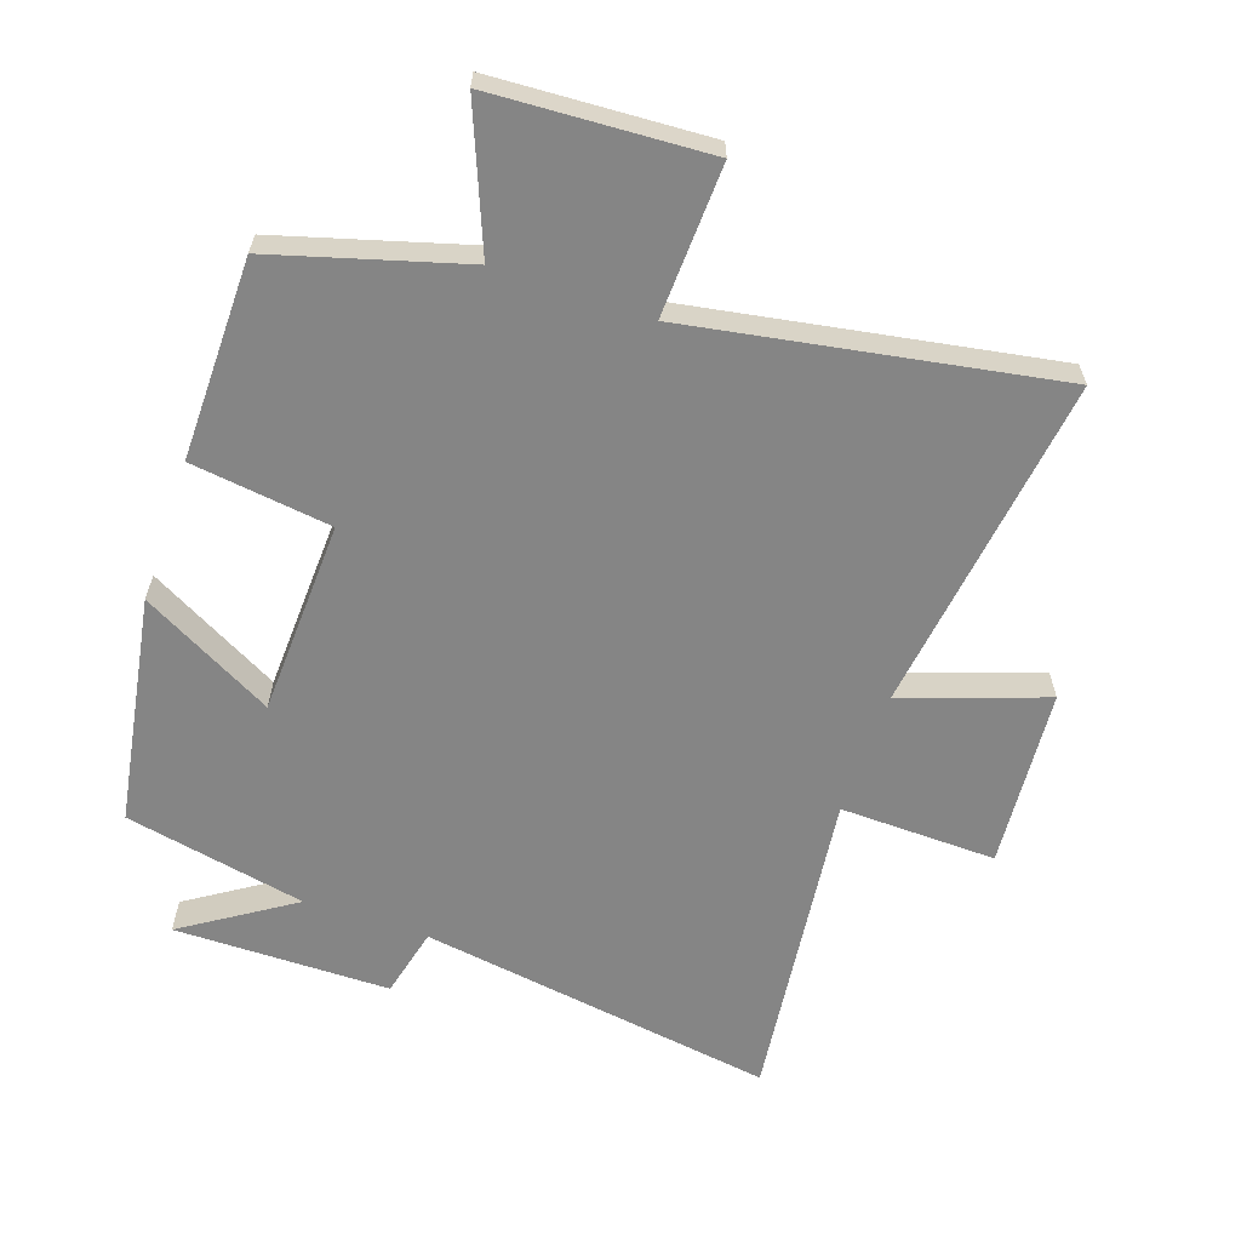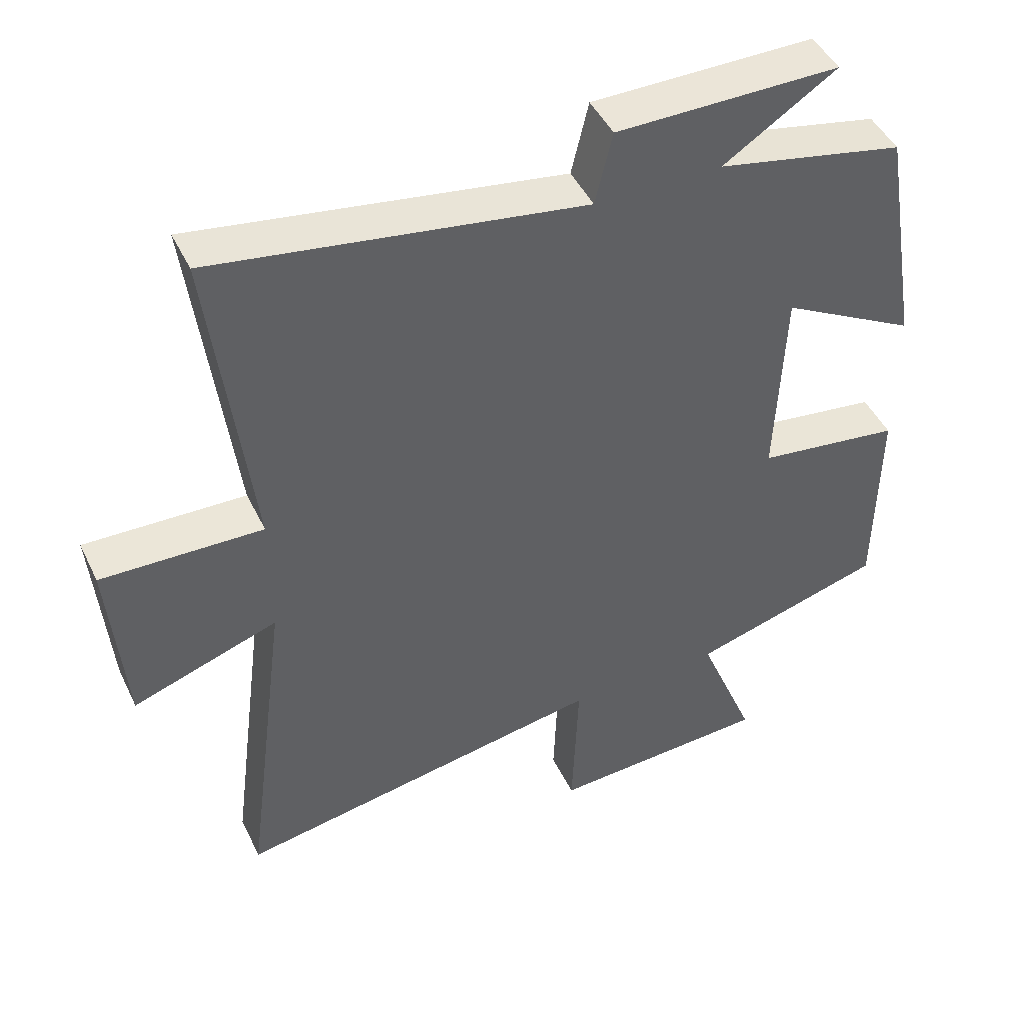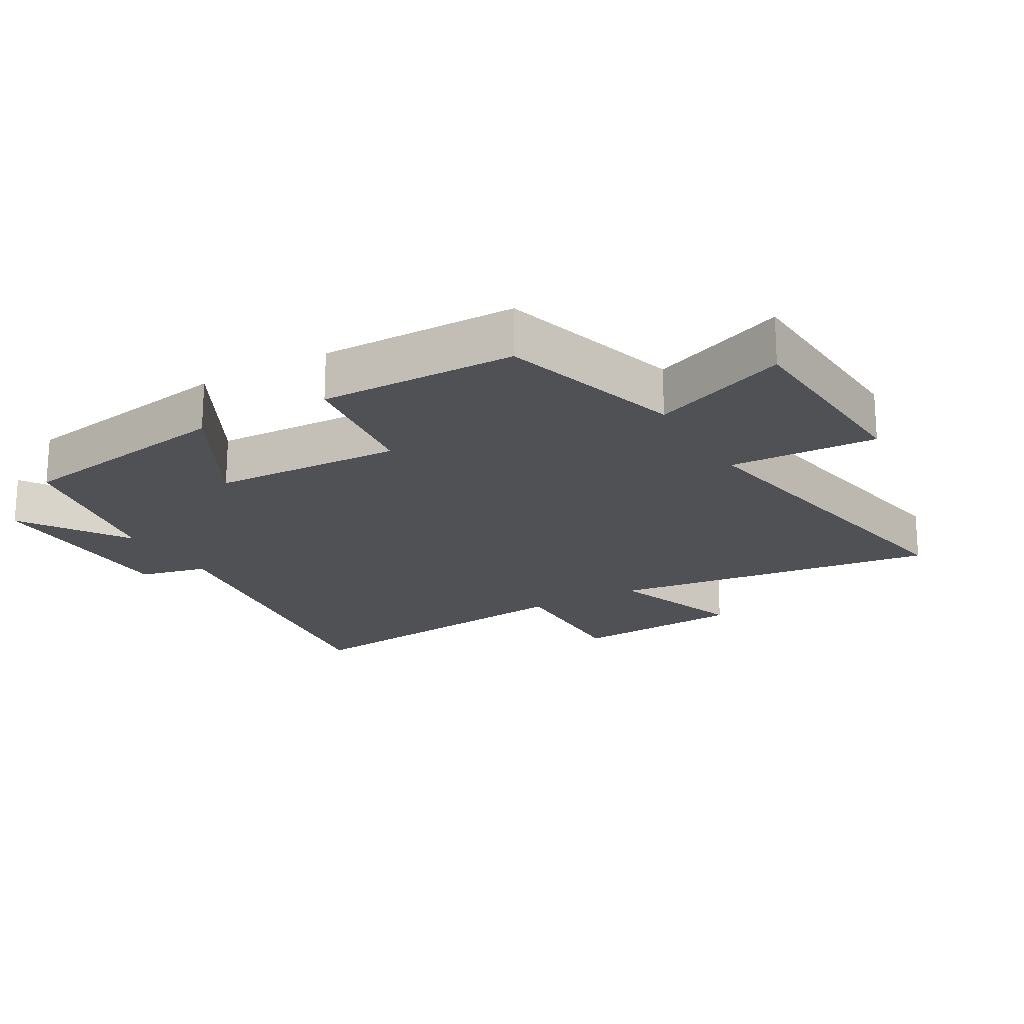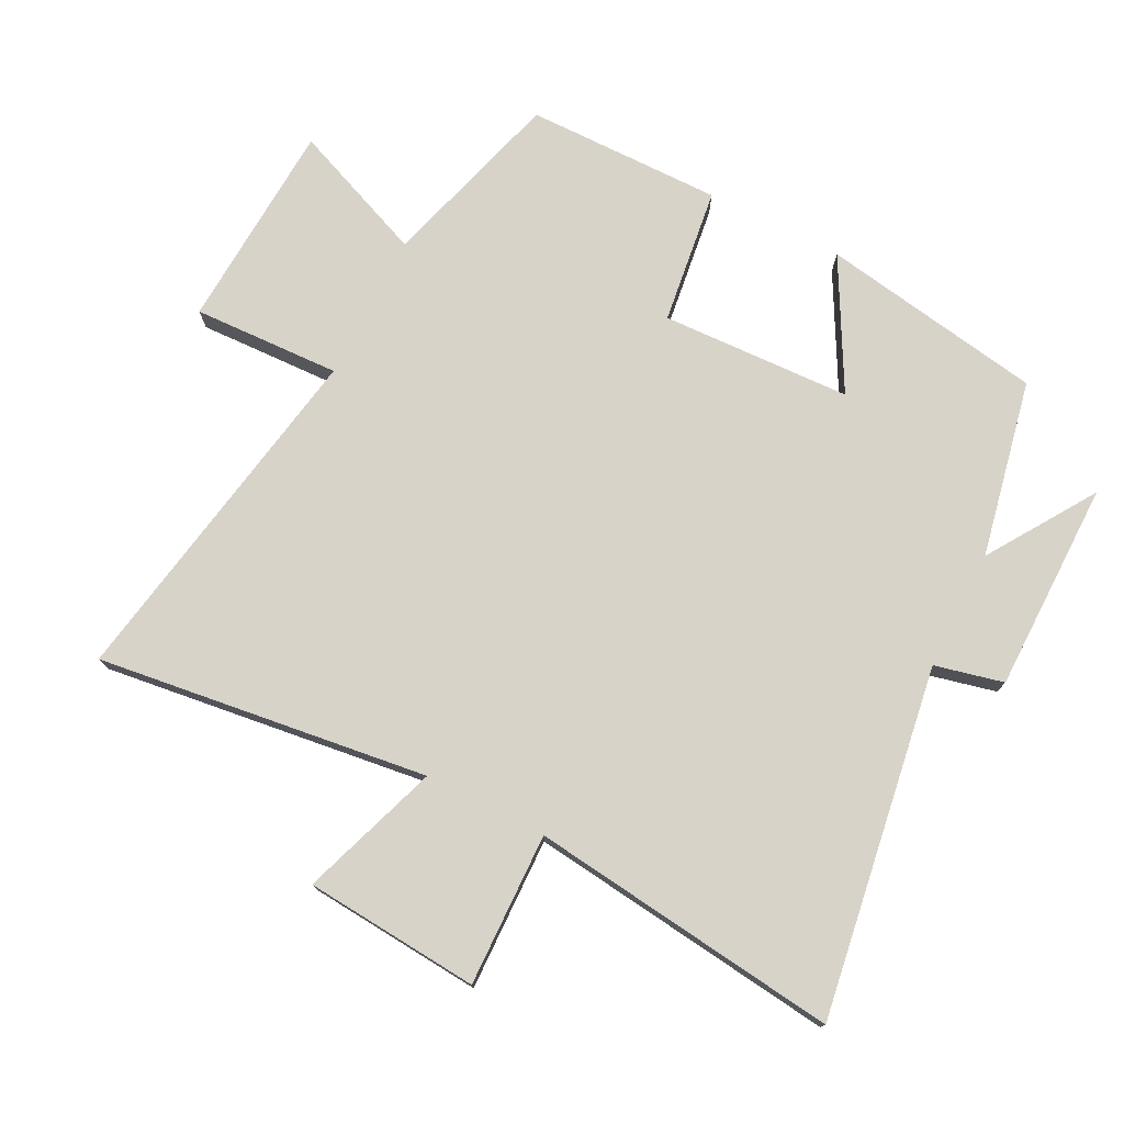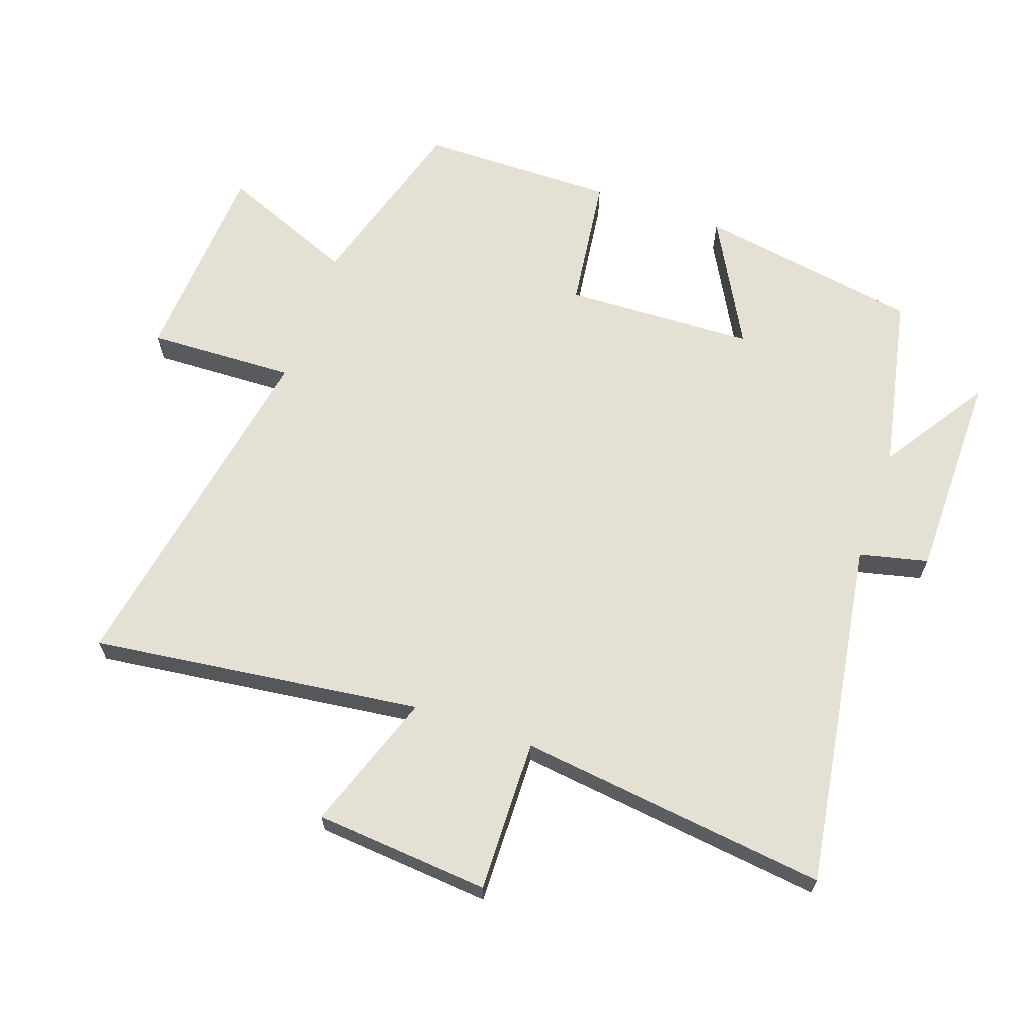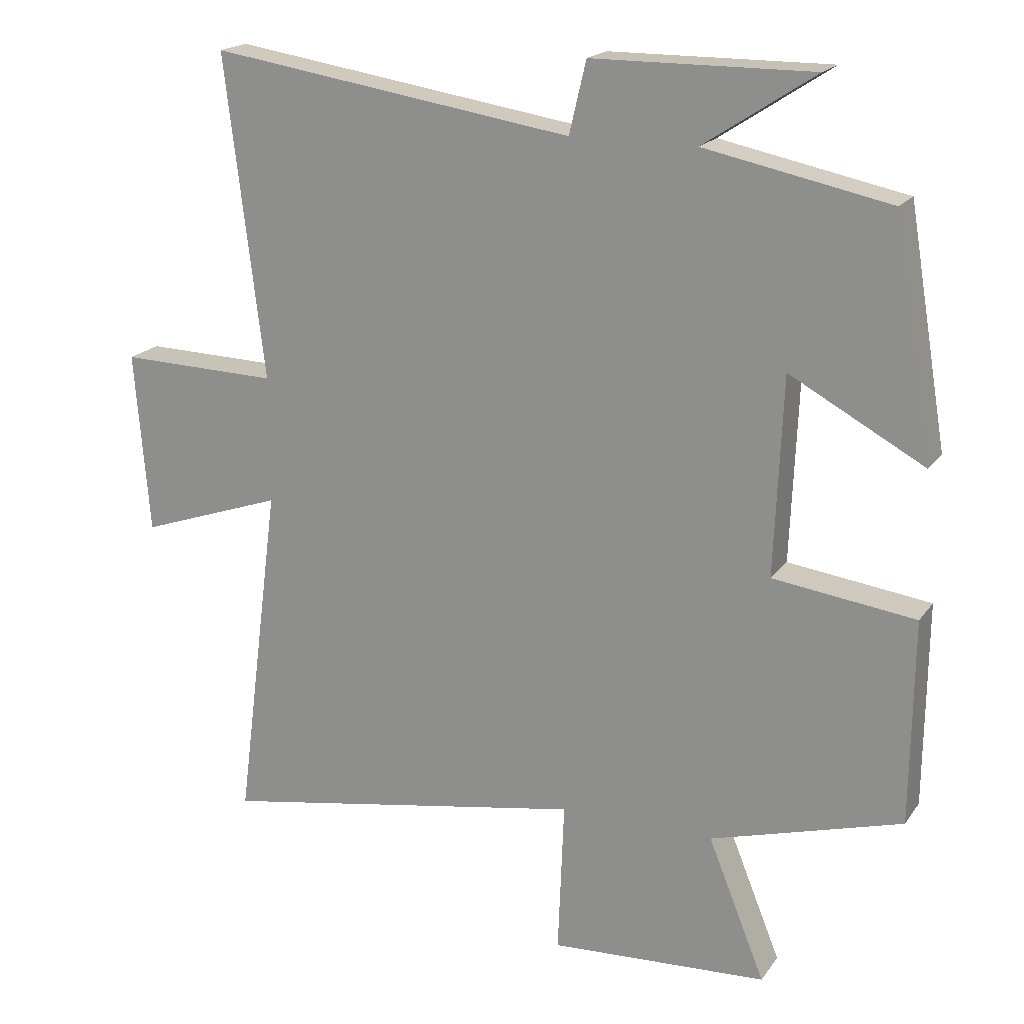
<metadata>
{"format":"obj","ext":"obj","renderer":"f3d","projection":"perspective","resolution":1024,"background":"white","views":[{"elev":-61.8,"azim":161.0,"up":"+Y"},{"elev":46.0,"azim":-24.7,"up":"+Z"},{"elev":-19.7,"azim":120.0,"up":"+Y"},{"elev":75.9,"azim":-63.0,"up":"+Y"},{"elev":65.2,"azim":-70.6,"up":"+Y"},{"elev":18.9,"azim":24.6,"up":"+Z"}]}
</metadata>
<code>
v -0.566 0.07 -0.596
v -0.5 0.07 -0.085
v -0.714 0.07 -0.159
v -0.736 0.07 0.111
v -0.5 0.07 0.105
v -0.558 0.07 0.583
v -0.018 0.07 0.5
v 0.007 0.07 0.606
v 0.333 0.07 0.608
v 0.168 0.07 0.5
v 0.442 0.07 0.444
v 0.5 0.07 0.099
v 0.301 0.07 0.207
v 0.289 0.07 -0.087
v 0.5 0.07 -0.115
v 0.497 0.07 -0.418
v 0.213 0.07 -0.5
v 0.298 0.07 -0.71
v -0.026 0.07 -0.728
v -0.017 0.07 -0.5
v -0.566 0 -0.596
v -0.5 0 -0.085
v -0.714 0 -0.159
v -0.736 0 0.111
v -0.5 0 0.105
v -0.558 0 0.583
v -0.018 0 0.5
v 0.007 0 0.606
v 0.333 0 0.608
v 0.168 0 0.5
v 0.442 0 0.444
v 0.5 0 0.099
v 0.301 0 0.207
v 0.289 0 -0.087
v 0.5 0 -0.115
v 0.497 0 -0.418
v 0.213 0 -0.5
v 0.298 0 -0.71
v -0.026 0 -0.728
v -0.017 0 -0.5
f 17 18 19 20
f 16 17 20
f 15 16 20
f 14 15 20
f 20 1 2
f 14 20 2
f 13 14 2
f 10 11 12 13
f 10 13 2 3
f 7 8 9 10
f 7 10 3
f 5 6 7
f 5 7 3
f 3 4 5
f 40 39 38 37
f 40 37 36
f 40 36 35
f 40 35 34
f 22 21 40
f 22 40 34
f 22 34 33
f 33 32 31 30
f 23 22 33 30
f 30 29 28 27
f 23 30 27
f 27 26 25
f 23 27 25
f 25 24 23
f 1 21 22 2
f 2 22 23 3
f 3 23 24 4
f 4 24 25 5
f 5 25 26 6
f 6 26 27 7
f 7 27 28 8
f 8 28 29 9
f 9 29 30 10
f 10 30 31 11
f 11 31 32 12
f 12 32 33 13
f 13 33 34 14
f 14 34 35 15
f 15 35 36 16
f 16 36 37 17
f 17 37 38 18
f 18 38 39 19
f 19 39 40 20
f 20 40 21 1

</code>
